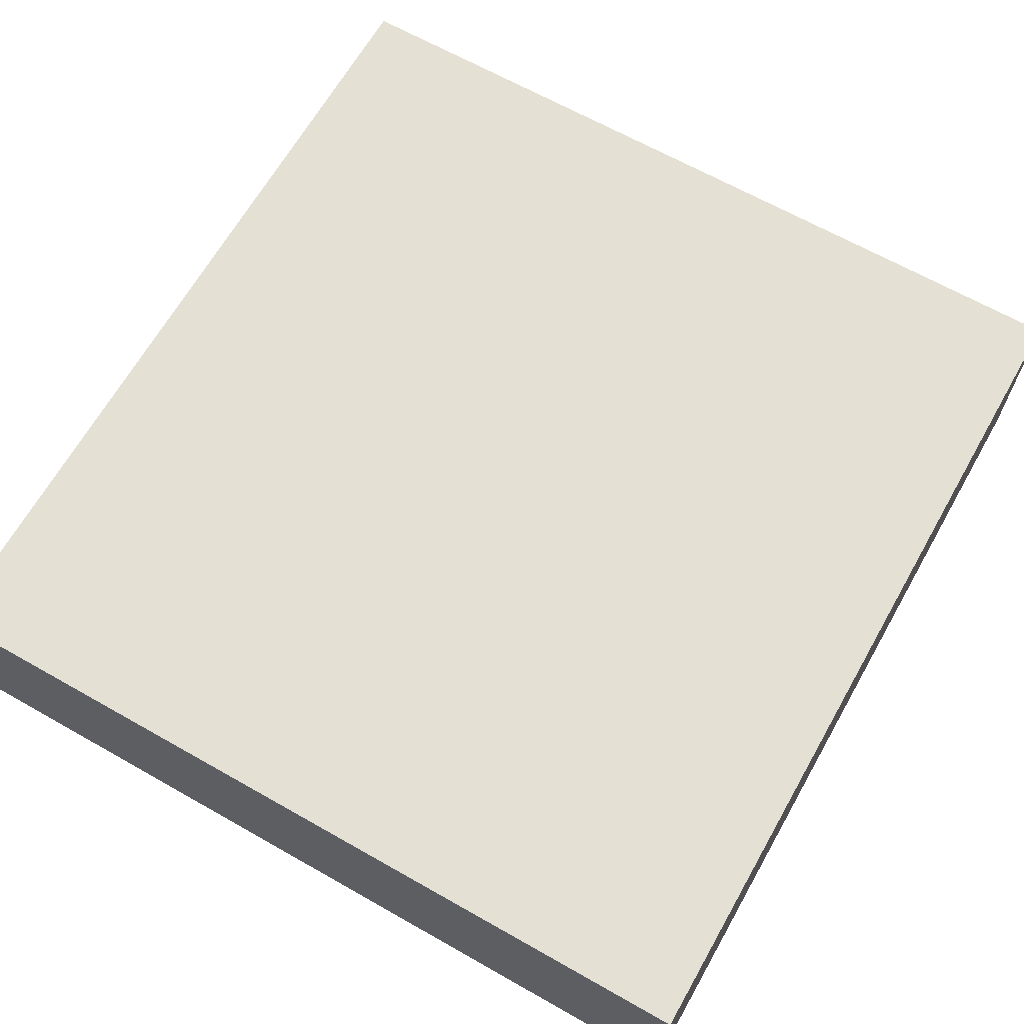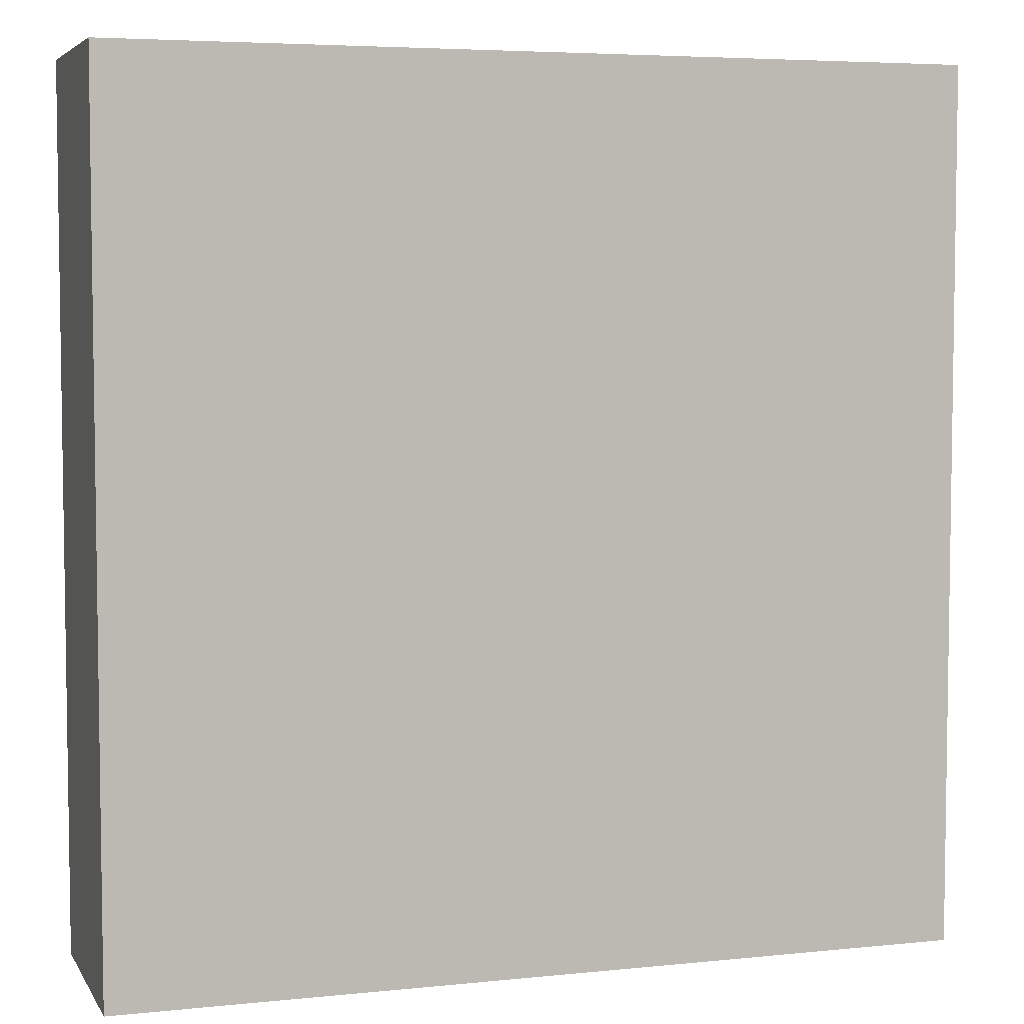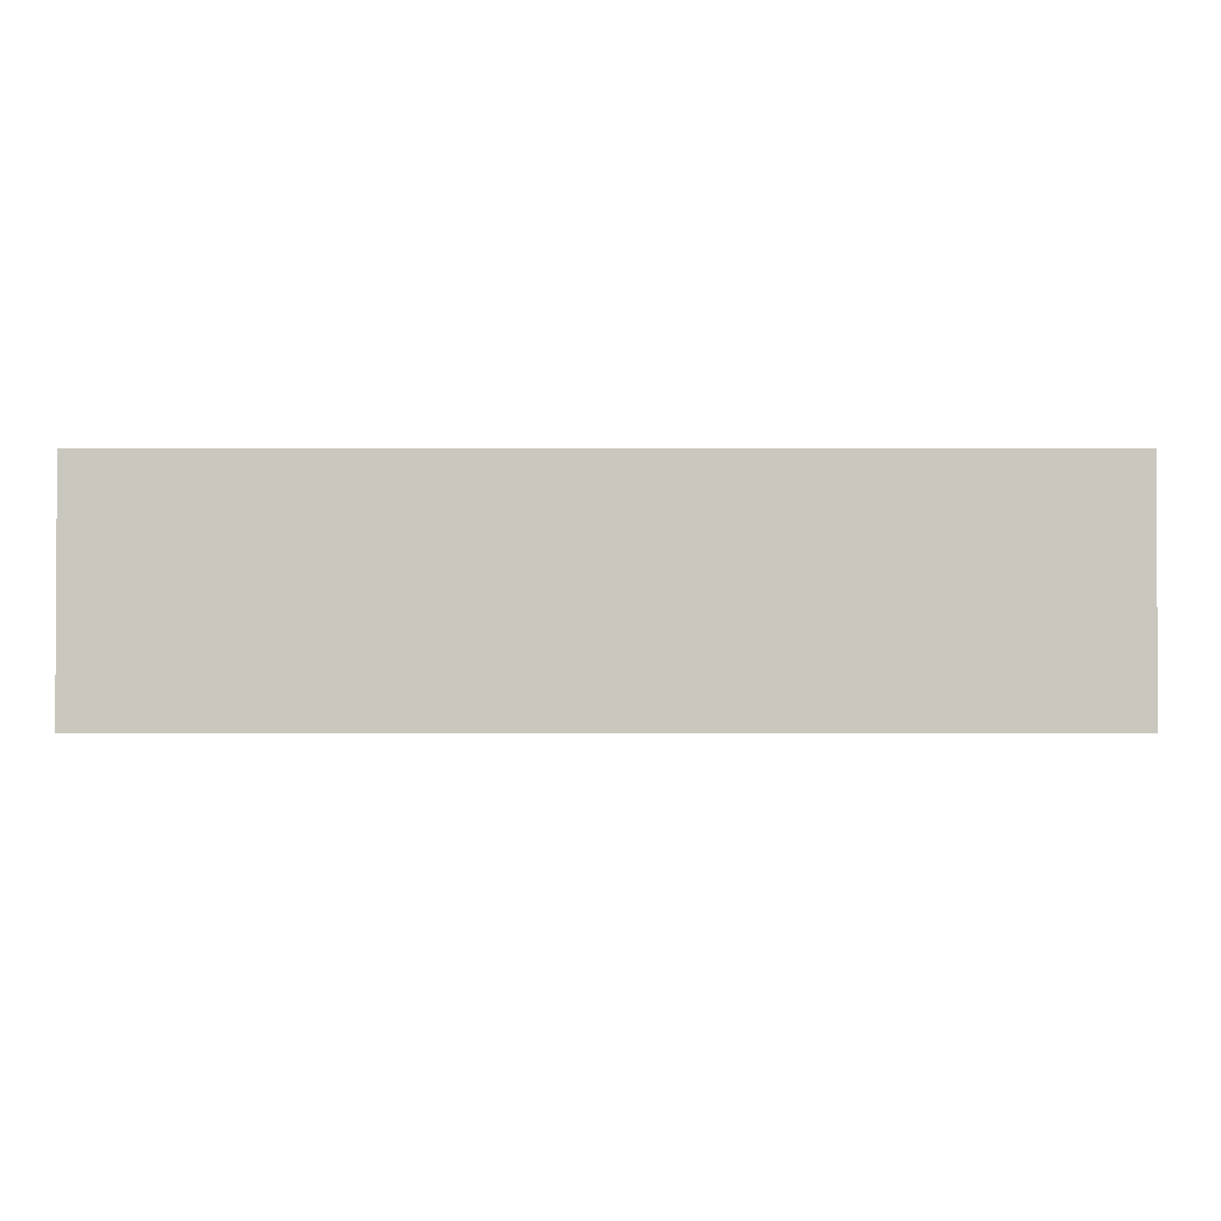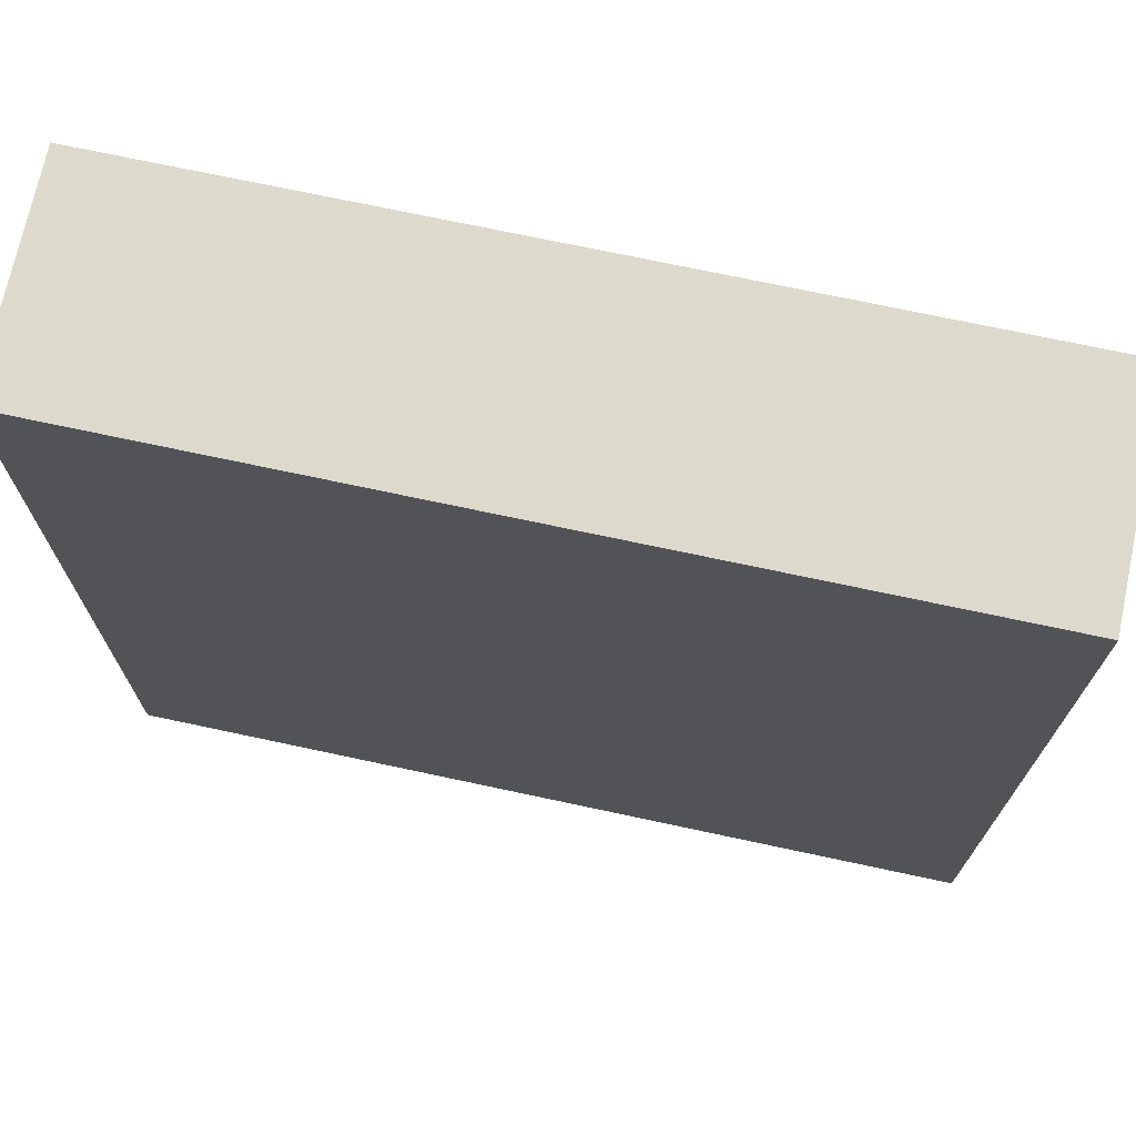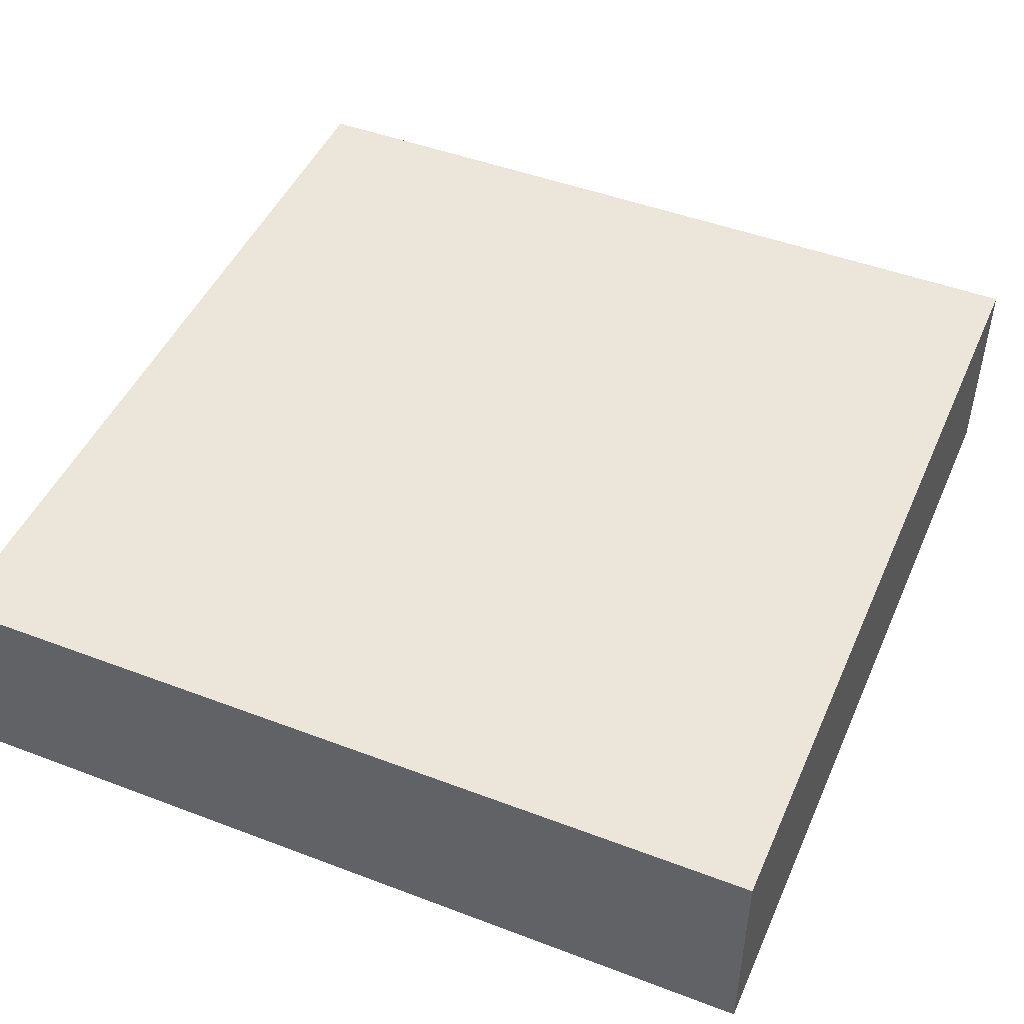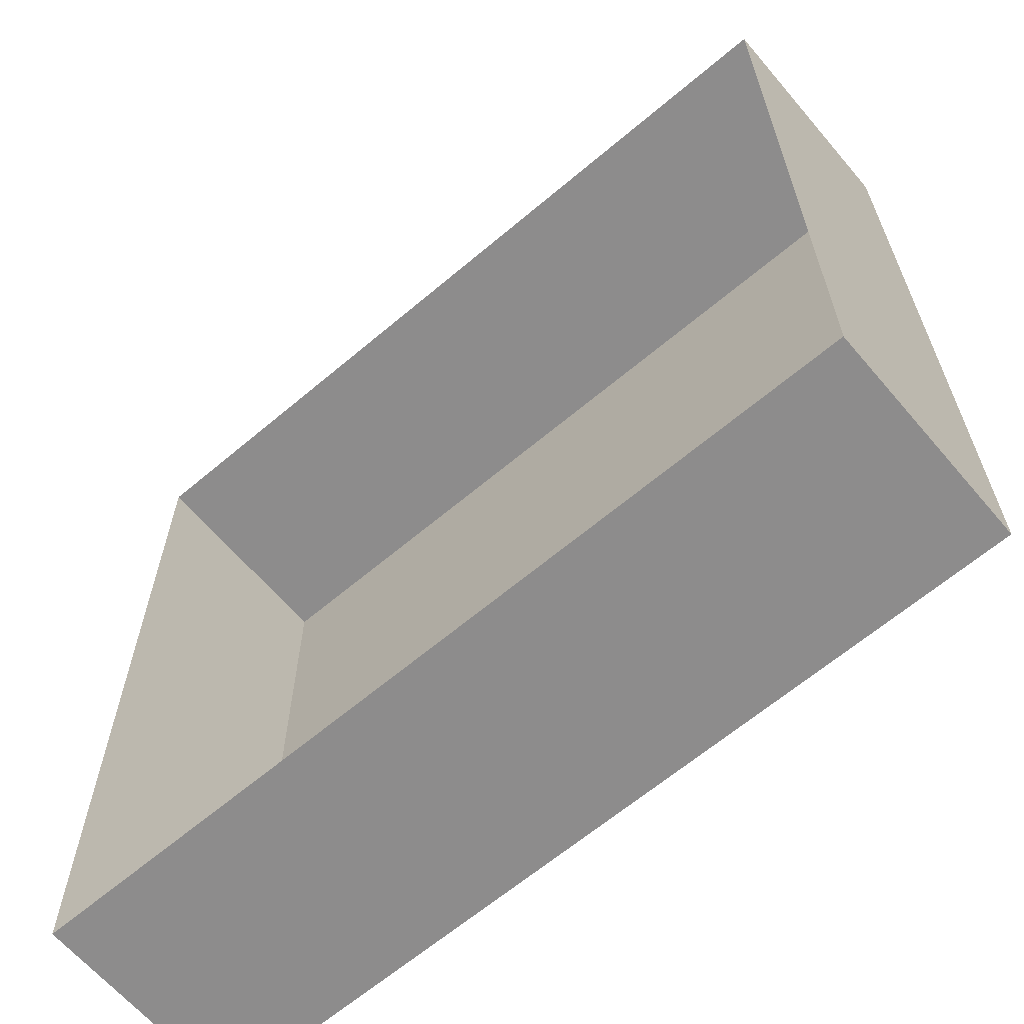
<metadata>
{"format":"obj","ext":"obj","renderer":"f3d","projection":"perspective","resolution":1024,"background":"white","views":[{"elev":66.1,"azim":29.6,"up":"+Y"},{"elev":5.2,"azim":162.1,"up":"+Z"},{"elev":-2.0,"azim":0.5,"up":"+Y"},{"elev":72.0,"azim":-167.9,"up":"+Z"},{"elev":47.2,"azim":-156.8,"up":"+Y"},{"elev":-64.3,"azim":40.4,"up":"+Z"}]}
</metadata>
<code>
o mesh57/mesh57-geometry#mesh57-geometry
v 0.854 0.02576 -0.1627
v 0.7783 0.006141 -0.1627
v 0.854 0.006141 -0.1627
v 0.7783 0.02576 -0.1627
v 0.854 0.006141 -0.2408
v 0.7783 0.02576 -0.2408
v 0.854 0.02576 -0.2408
v 0.7783 0.006141 -0.2408
f 1 2 3
f 2 1 4
f 3 2 1
f 4 1 2
f 5 1 3
f 3 1 5
f 1 6 4
f 4 6 1
f 6 2 4
f 4 2 6
f 1 5 7
f 7 5 1
f 6 1 7
f 7 1 6
f 2 6 8
f 8 6 2
f 5 6 7
f 7 6 5
f 6 5 8
f 8 5 6

</code>
